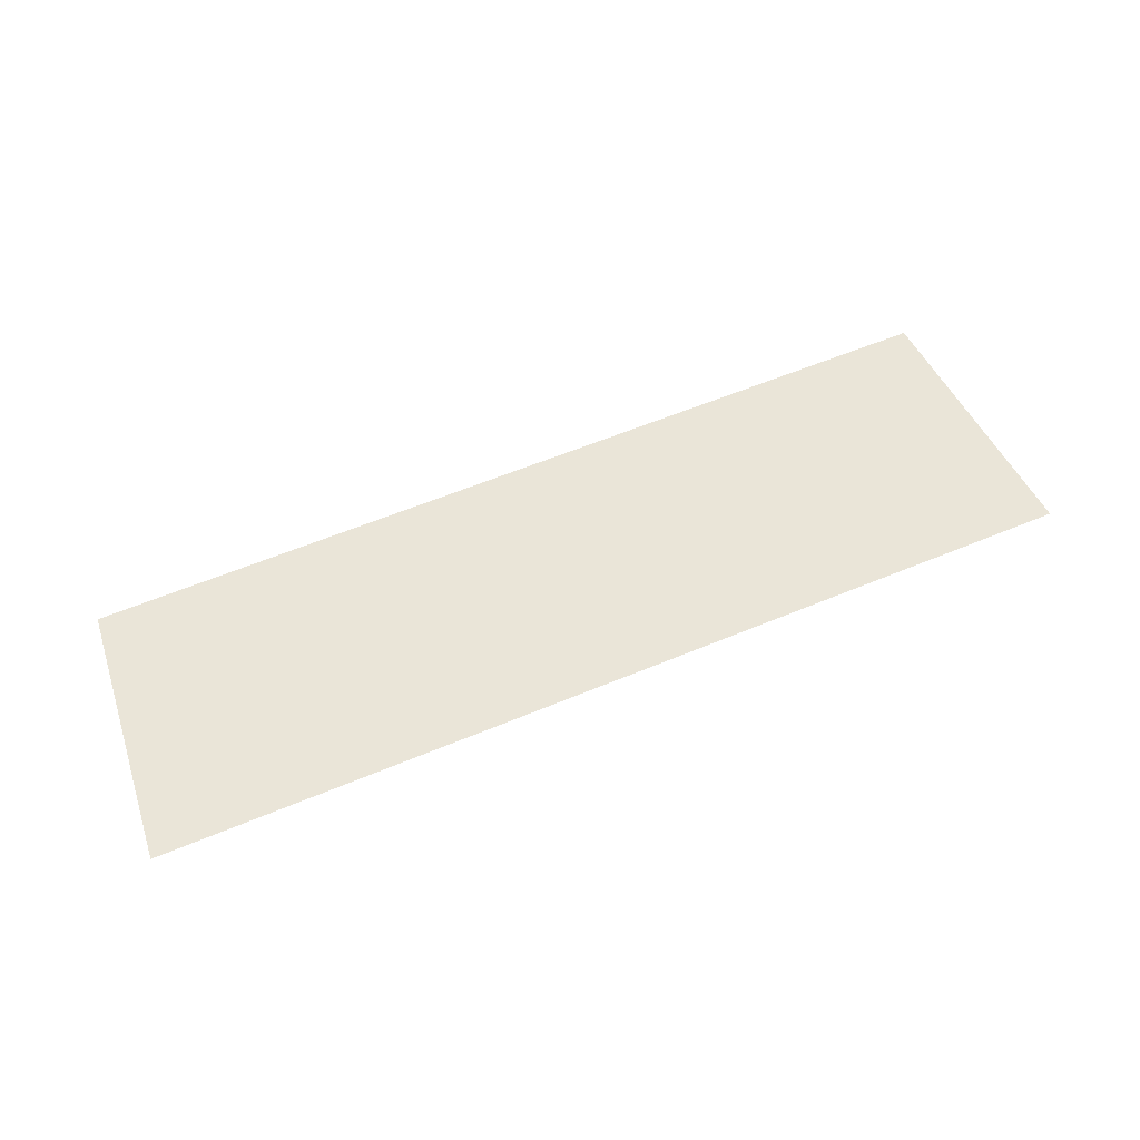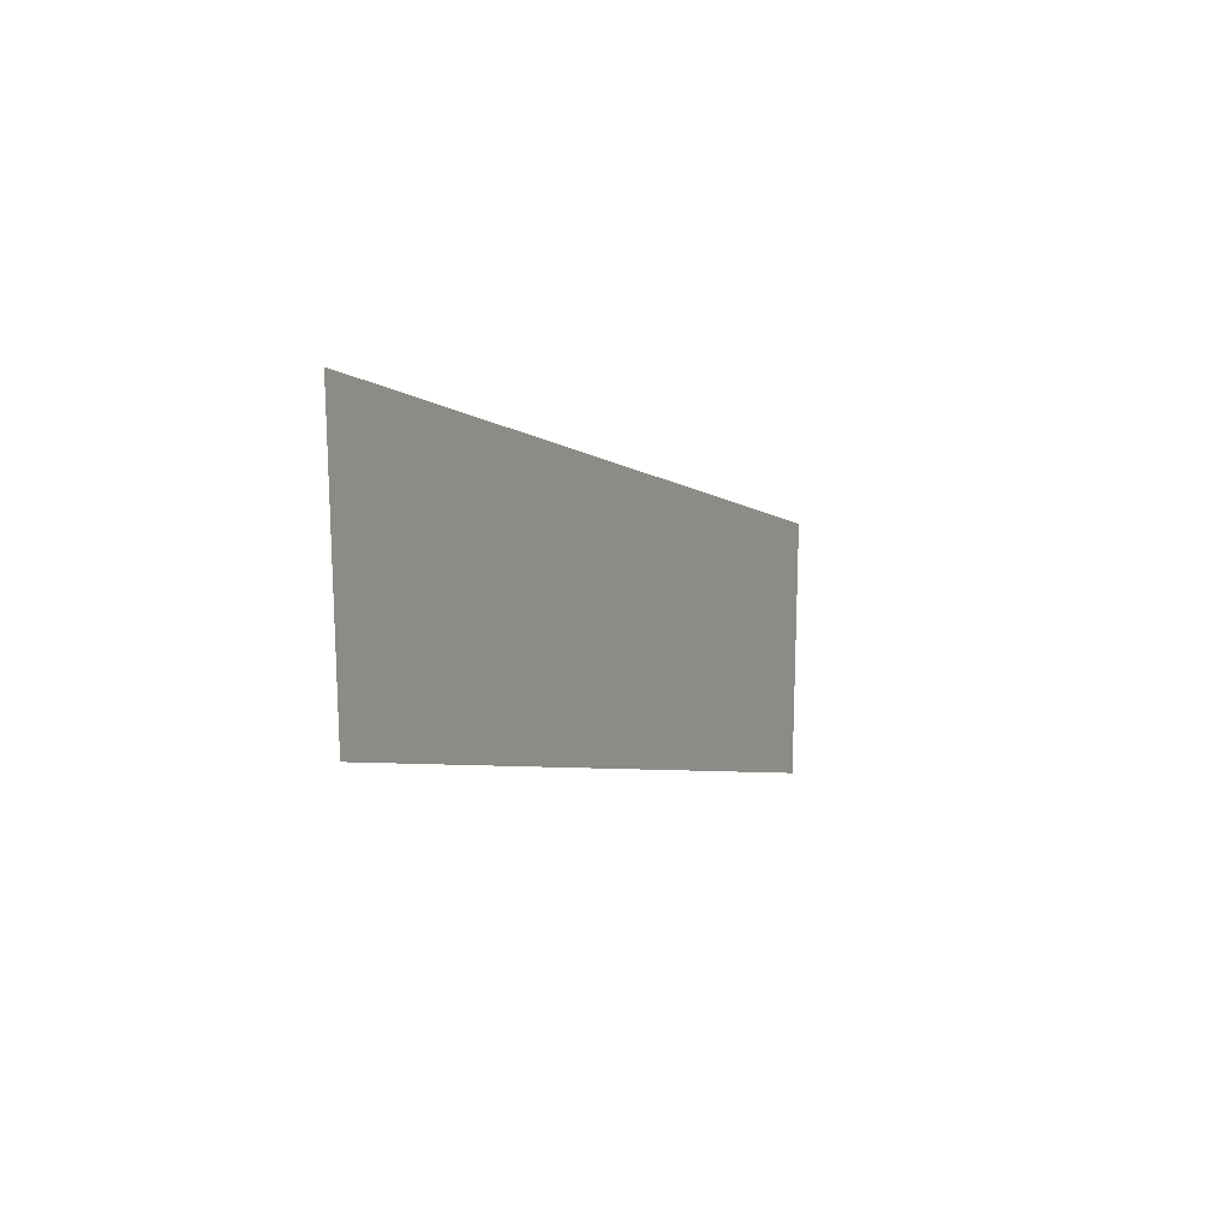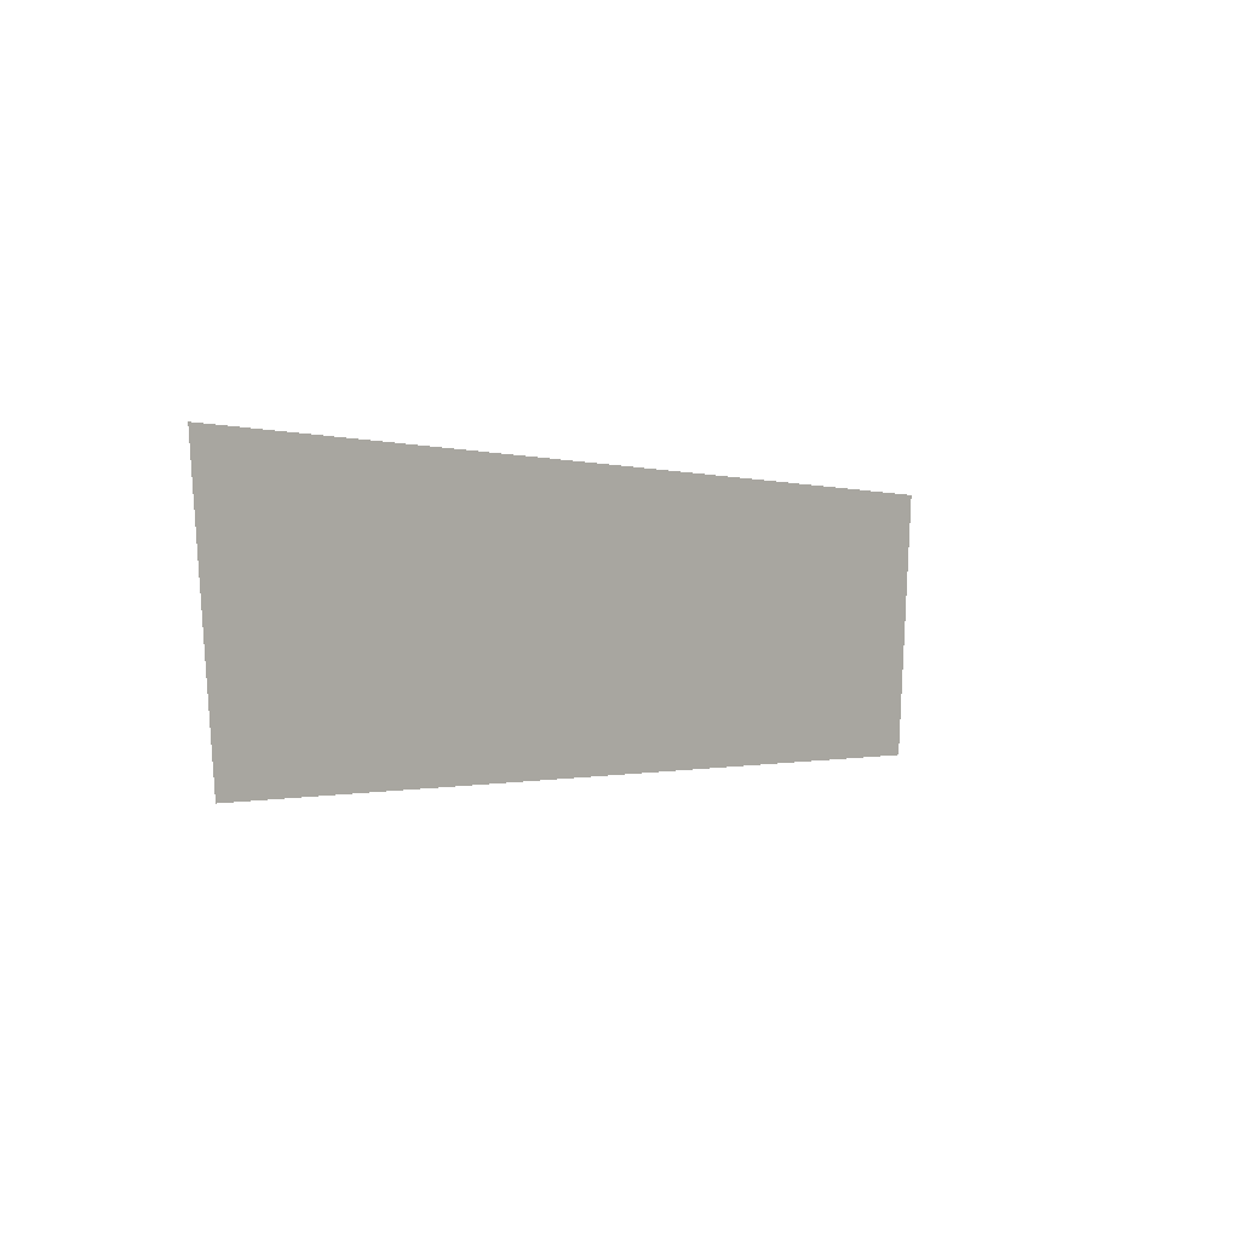
<metadata>
{"format":"obj","ext":"obj","renderer":"f3d","projection":"perspective","resolution":1024,"background":"white","views":[{"elev":59.0,"azim":-23.3,"up":"+Y"},{"elev":-4.6,"azim":-65.8,"up":"+Z"},{"elev":-0.7,"azim":128.7,"up":"+Z"}]}
</metadata>
<code>
v -0.6 -0.0125 -0.8801
v -0.6 -0.0125 -0.7003
v -0.7862 -0.0125 -0.7003
v -0.7453 -0.0125 -1.122
v -0.6 -0.0125 -0.8801
v -0.3125 -0.0125 -1.076
v -0.1758 -0.0125 -1.076
v -0.4 -0.0125 -0.8801
v -0.4 -0.0125 -0.8801
v -0.1758 -0.0125 -1.076
v -0.1507 -0.0125 -1.076
v -0.35 -0.0125 -0.8801
v -0.35 -0.0125 -0.8801
v -0.1507 -0.0125 -1.076
v -0.07952 -0.0125 -1.076
v -0.2 -0.0125 -0.8801
v -0.2 -0.0125 -0.8801
v -0.07952 -0.0125 -1.076
v -0.04743 -0.0125 -1.076
v -0.15 -0.0125 -0.8801
v -0.15 -0.0125 -0.8801
v -0.04743 -0.0125 -1.076
v 0.09347 -0.0125 -1.076
v 0.15 -0.0125 -0.8801
v 0.15 -0.0125 -0.8801
v 0.09347 -0.0125 -1.076
v 0.1409 -0.0125 -1.076
v 0.35 -0.0125 -0.8801
v 0.35 -0.0125 -0.8801
v 0.1409 -0.0125 -1.076
v 0.3125 -0.0125 -1.076
v 0.6 -0.0125 -0.8801
v 0.7862 -0.0125 -0.7003
v 0.6 -0.0125 -0.7003
v 0.6 -0.0125 -0.8801
v 0.7453 -0.0125 -1.122
v -0.3125 -0.0125 -1.076
v -0.6 -0.0125 -0.8801
v -0.7453 -0.0125 -1.122
v -0.3125 -0.0125 -1.137
v 0.7453 -0.0125 -1.122
v 0.6 -0.0125 -0.8801
v 0.3125 -0.0125 -1.076
v 0.3125 -0.0125 -1.137
v -0.7453 -0.0125 -1.122
v -0.7435 -0.0125 -1.137
v -0.3125 -0.0125 -1.137
v 0.7453 -0.0125 -1.122
v 0.3125 -0.0125 -1.137
v 0.7435 -0.0125 -1.137
v -0.555 -0.0125 -0.8351
v -0.555 -0.0125 -0.7003
v -0.6 -0.0125 -0.7003
v -0.6 -0.0125 -0.8801
v -0.555 -0.0125 -0.8351
v -0.6 -0.0125 -0.8801
v -0.4 -0.0125 -0.8801
v -0.4413 -0.0125 -0.8351
v -0.4413 -0.0125 -0.8351
v -0.4 -0.0125 -0.8801
v -0.3939 -0.0125 -0.8351
v -0.3939 -0.0125 -0.8351
v -0.4 -0.0125 -0.8801
v -0.35 -0.0125 -0.8801
v -0.3256 -0.0125 -0.8351
v -0.3256 -0.0125 -0.8351
v -0.35 -0.0125 -0.8801
v -0.2783 -0.0125 -0.8351
v -0.2783 -0.0125 -0.8351
v -0.35 -0.0125 -0.8801
v -0.21 -0.0125 -0.8351
v -0.21 -0.0125 -0.8351
v -0.35 -0.0125 -0.8801
v -0.2 -0.0125 -0.8801
v -0.21 -0.0125 -0.8351
v -0.2 -0.0125 -0.8801
v -0.15 -0.0125 -0.8801
v -0.1721 -0.0125 -0.8351
v -0.1721 -0.0125 -0.8351
v -0.15 -0.0125 -0.8801
v -0.08871 -0.0125 -0.8351
v -0.08871 -0.0125 -0.8351
v -0.15 -0.0125 -0.8801
v -0.05649 -0.0125 -0.8351
v -0.05649 -0.0125 -0.8351
v -0.15 -0.0125 -0.8801
v 0.15 -0.0125 -0.8801
v 0.1008 -0.0125 -0.8351
v 0.1008 -0.0125 -0.8351
v 0.15 -0.0125 -0.8801
v 0.1388 -0.0125 -0.8351
v 0.1388 -0.0125 -0.8351
v 0.15 -0.0125 -0.8801
v 0.35 -0.0125 -0.8801
v 0.2771 -0.0125 -0.8351
v 0.2771 -0.0125 -0.8351
v 0.35 -0.0125 -0.8801
v 0.298 -0.0125 -0.8351
v 0.298 -0.0125 -0.8351
v 0.35 -0.0125 -0.8801
v 0.4363 -0.0125 -0.8351
v 0.4363 -0.0125 -0.8351
v 0.35 -0.0125 -0.8801
v 0.4591 -0.0125 -0.8351
v 0.4591 -0.0125 -0.8351
v 0.35 -0.0125 -0.8801
v 0.6 -0.0125 -0.8801
v 0.5273 -0.0125 -0.8351
v 0.5273 -0.0125 -0.8351
v 0.6 -0.0125 -0.8801
v 0.555 -0.0125 -0.8351
v 0.555 -0.0125 -0.8351
v 0.6 -0.0125 -0.8801
v 0.6 -0.0125 -0.7003
v 0.555 -0.0125 -0.7003
v -0.555 -0.0125 -0.7003
v -0.555 -0.0125 -0.8351
v -0.4413 -0.0125 -0.8351
v -0.4413 -0.0125 -0.7003
v -0.3939 -0.0125 -0.7119
v -0.3939 -0.0125 -0.8351
v -0.3256 -0.0125 -0.8351
v -0.3256 -0.0125 -0.7119
v -0.2783 -0.0125 -0.7119
v -0.21 -0.0125 -0.7403
v -0.1759 -0.0125 -0.7403
v -0.1361 -0.0125 -0.7119
v -0.2783 -0.0125 -0.7119
v -0.21 -0.0125 -0.7687
v -0.21 -0.0125 -0.7403
v -0.2783 -0.0125 -0.7119
v -0.21 -0.0125 -0.7972
v -0.1911 -0.0125 -0.7972
v -0.21 -0.0125 -0.7687
v -0.2783 -0.0125 -0.7119
v -0.2783 -0.0125 -0.8351
v -0.21 -0.0125 -0.8351
v -0.21 -0.0125 -0.7972
v -0.1361 -0.0125 -0.7119
v -0.1759 -0.0125 -0.7403
v -0.1705 -0.0125 -0.7414
v -0.1659 -0.0125 -0.7445
v -0.1361 -0.0125 -0.7119
v -0.1705 -0.0125 -0.7414
v -0.1628 -0.0125 -0.7491
v -0.12 -0.0125 -0.7151
v -0.1361 -0.0125 -0.7119
v -0.1659 -0.0125 -0.7445
v -0.1063 -0.0125 -0.7242
v -0.12 -0.0125 -0.7151
v -0.1628 -0.0125 -0.7491
v -0.0972 -0.0125 -0.7379
v -0.0972 -0.0125 -0.7379
v -0.1628 -0.0125 -0.7491
v -0.1617 -0.0125 -0.7545
v -0.09398 -0.0125 -0.754
v -0.09398 -0.0125 -0.754
v -0.1617 -0.0125 -0.7545
v -0.1628 -0.0125 -0.76
v -0.0972 -0.0125 -0.7701
v -0.1628 -0.0125 -0.76
v -0.1659 -0.0125 -0.7646
v -0.1063 -0.0125 -0.7837
v -0.0972 -0.0125 -0.7701
v -0.12 -0.0125 -0.7929
v -0.1063 -0.0125 -0.7837
v -0.1659 -0.0125 -0.7646
v -0.1705 -0.0125 -0.7677
v -0.1705 -0.0125 -0.7677
v -0.1759 -0.0125 -0.7687
v -0.12 -0.0125 -0.7929
v -0.1759 -0.0125 -0.7687
v -0.21 -0.0125 -0.7687
v -0.1911 -0.0125 -0.7972
v -0.12 -0.0125 -0.7929
v -0.12 -0.0125 -0.7929
v -0.1911 -0.0125 -0.7972
v -0.1721 -0.0125 -0.8351
v -0.08871 -0.0125 -0.8351
v -0.05649 -0.0125 -0.7119
v 0.01554 -0.0125 -0.7403
v 0.09516 -0.0125 -0.7403
v 0.09516 -0.0125 -0.7119
v -0.05649 -0.0125 -0.7119
v 0.01554 -0.0125 -0.7593
v 0.01554 -0.0125 -0.7403
v -0.05649 -0.0125 -0.7119
v -0.05649 -0.0125 -0.8351
v 0.01554 -0.0125 -0.7877
v 0.01554 -0.0125 -0.7593
v 0.01554 -0.0125 -0.7593
v 0.01554 -0.0125 -0.7877
v 0.09327 -0.0125 -0.7877
v 0.09327 -0.0125 -0.7593
v 0.01554 -0.0125 -0.7877
v -0.05649 -0.0125 -0.8351
v 0.01554 -0.0125 -0.8066
v 0.1008 -0.0125 -0.8351
v 0.1008 -0.0125 -0.8066
v 0.01554 -0.0125 -0.8066
v -0.05649 -0.0125 -0.8351
v 0.2108 -0.0125 -0.8066
v 0.2108 -0.0125 -0.7119
v 0.1388 -0.0125 -0.7119
v 0.1388 -0.0125 -0.8351
v 0.2108 -0.0125 -0.8066
v 0.1388 -0.0125 -0.8351
v 0.2771 -0.0125 -0.8351
v 0.2771 -0.0125 -0.8066
v 0.37 -0.0125 -0.8066
v 0.37 -0.0125 -0.7119
v 0.298 -0.0125 -0.7119
v 0.298 -0.0125 -0.8351
v 0.37 -0.0125 -0.8066
v 0.298 -0.0125 -0.8351
v 0.4363 -0.0125 -0.8351
v 0.4363 -0.0125 -0.8066
v 0.4591 -0.0125 -0.7119
v 0.4591 -0.0125 -0.8351
v 0.5273 -0.0125 -0.8351
v 0.5273 -0.0125 -0.7119
v -0.4413 -0.0125 -0.7003
v -0.3939 -0.0125 -0.7119
v -0.3256 -0.0125 -0.7119
v -0.07259 -0.0125 -0.7003
v -0.07259 -0.0125 -0.7003
v -0.3256 -0.0125 -0.7119
v -0.2783 -0.0125 -0.7119
v -0.07259 -0.0125 -0.7003
v -0.2783 -0.0125 -0.7119
v -0.1361 -0.0125 -0.7119
v -0.07259 -0.0125 -0.7003
v -0.1361 -0.0125 -0.7119
v -0.12 -0.0125 -0.7151
v -0.07259 -0.0125 -0.7003
v -0.12 -0.0125 -0.7151
v -0.1063 -0.0125 -0.7242
v -0.07259 -0.0125 -0.7003
v -0.1063 -0.0125 -0.7242
v -0.0972 -0.0125 -0.7379
v -0.07259 -0.0125 -0.7003
v -0.0972 -0.0125 -0.7379
v -0.09398 -0.0125 -0.754
v -0.05649 -0.0125 -0.8351
v -0.07259 -0.0125 -0.7003
v -0.05649 -0.0125 -0.8351
v -0.05649 -0.0125 -0.7119
v -0.07259 -0.0125 -0.7003
v -0.05649 -0.0125 -0.7119
v 0.09516 -0.0125 -0.7119
v 0.1198 -0.0125 -0.7003
v 0.1198 -0.0125 -0.7003
v 0.09516 -0.0125 -0.7119
v 0.1008 -0.0125 -0.8066
v 0.1388 -0.0125 -0.8351
v 0.1198 -0.0125 -0.7003
v 0.1388 -0.0125 -0.7119
v 0.2108 -0.0125 -0.7119
v 0.2875 -0.0125 -0.7003
v 0.1198 -0.0125 -0.7003
v 0.1388 -0.0125 -0.8351
v 0.1388 -0.0125 -0.7119
v 0.2875 -0.0125 -0.7003
v 0.298 -0.0125 -0.7119
v 0.37 -0.0125 -0.7119
v 0.4477 -0.0125 -0.7003
v 0.2875 -0.0125 -0.7003
v 0.2771 -0.0125 -0.8066
v 0.298 -0.0125 -0.8351
v 0.298 -0.0125 -0.7119
v 0.4477 -0.0125 -0.7003
v 0.4591 -0.0125 -0.7119
v 0.5273 -0.0125 -0.7119
v 0.555 -0.0125 -0.7003
v 0.4477 -0.0125 -0.7003
v 0.4363 -0.0125 -0.8066
v 0.4591 -0.0125 -0.8351
v 0.4591 -0.0125 -0.7119
v -0.4413 -0.0125 -0.7003
v -0.4413 -0.0125 -0.8351
v -0.3939 -0.0125 -0.8351
v -0.3939 -0.0125 -0.7119
v -0.2783 -0.0125 -0.7119
v -0.3256 -0.0125 -0.7119
v -0.3256 -0.0125 -0.8351
v -0.2783 -0.0125 -0.8351
v -0.21 -0.0125 -0.7403
v -0.21 -0.0125 -0.7687
v -0.1759 -0.0125 -0.7687
v -0.1759 -0.0125 -0.7403
v 0.09516 -0.0125 -0.7403
v 0.01554 -0.0125 -0.7403
v 0.01554 -0.0125 -0.7593
v 0.09327 -0.0125 -0.7593
v -0.1659 -0.0125 -0.7445
v -0.1705 -0.0125 -0.7414
v -0.1759 -0.0125 -0.7403
v -0.1759 -0.0125 -0.7687
v -0.1628 -0.0125 -0.7491
v -0.1659 -0.0125 -0.7445
v -0.1759 -0.0125 -0.7687
v -0.1705 -0.0125 -0.7677
v -0.1628 -0.0125 -0.76
v -0.1617 -0.0125 -0.7545
v -0.1628 -0.0125 -0.7491
v -0.1659 -0.0125 -0.7646
v -0.1705 -0.0125 -0.7677
v -0.1659 -0.0125 -0.7646
v -0.1628 -0.0125 -0.7491
v -0.0972 -0.0125 -0.7701
v -0.05649 -0.0125 -0.8351
v -0.09398 -0.0125 -0.754
v 0.01554 -0.0125 -0.7877
v 0.01554 -0.0125 -0.8066
v 0.1008 -0.0125 -0.8066
v 0.09327 -0.0125 -0.7877
v -0.21 -0.0125 -0.7972
v -0.21 -0.0125 -0.8351
v -0.1721 -0.0125 -0.8351
v -0.1911 -0.0125 -0.7972
v 0.09516 -0.0125 -0.7119
v 0.09516 -0.0125 -0.7403
v 0.1008 -0.0125 -0.8066
v 0.1008 -0.0125 -0.8066
v 0.09516 -0.0125 -0.7403
v 0.09327 -0.0125 -0.7593
v 0.09327 -0.0125 -0.7877
v 0.1008 -0.0125 -0.8351
v 0.1388 -0.0125 -0.8351
v 0.1008 -0.0125 -0.8066
v 0.2875 -0.0125 -0.7003
v 0.2108 -0.0125 -0.7119
v 0.2108 -0.0125 -0.8066
v 0.2771 -0.0125 -0.8066
v 0.4477 -0.0125 -0.7003
v 0.37 -0.0125 -0.7119
v 0.37 -0.0125 -0.8066
v 0.4363 -0.0125 -0.8066
v 0.4363 -0.0125 -0.8066
v 0.4363 -0.0125 -0.8351
v 0.4591 -0.0125 -0.8351
v -0.1063 -0.0125 -0.7837
v -0.12 -0.0125 -0.7929
v -0.08871 -0.0125 -0.8351
v -0.05649 -0.0125 -0.8351
v 0.555 -0.0125 -0.7003
v 0.5273 -0.0125 -0.7119
v 0.5273 -0.0125 -0.8351
v 0.555 -0.0125 -0.8351
v -0.1063 -0.0125 -0.7837
v -0.05649 -0.0125 -0.8351
v -0.0972 -0.0125 -0.7701
v 0.2771 -0.0125 -0.8066
v 0.2771 -0.0125 -0.8351
v 0.298 -0.0125 -0.8351
v -0.3125 -0.0125 -1.076
v -0.2408 -0.0125 -1.126
v -0.1752 -0.0125 -1.126
v -0.1758 -0.0125 -1.076
v -0.2407 -0.0125 -1.137
v -0.2408 -0.0125 -1.126
v -0.3125 -0.0125 -1.076
v -0.3105 -0.0125 -1.137
v -0.07952 -0.0125 -1.076
v -0.1507 -0.0125 -1.076
v -0.1496 -0.0125 -1.137
v -0.07974 -0.0125 -1.137
v 0.01627 -0.0125 -1.137
v 0.01625 -0.0125 -1.126
v -0.04743 -0.0125 -1.076
v -0.04655 -0.0125 -1.137
v -0.04743 -0.0125 -1.076
v 0.01625 -0.0125 -1.126
v 0.05022 -0.0125 -1.126
v 0.09347 -0.0125 -1.076
v 0.05482 -0.0125 -1.137
v 0.1108 -0.0125 -1.113
v 0.09347 -0.0125 -1.076
v 0.05022 -0.0125 -1.126
v 0.05482 -0.0125 -1.137
v 0.1191 -0.0125 -1.137
v 0.1108 -0.0125 -1.113
v 0.3125 -0.0125 -1.076
v 0.1409 -0.0125 -1.076
v 0.1403 -0.0125 -1.126
v 0.1897 -0.0125 -1.126
v 0.3125 -0.0125 -1.076
v 0.1897 -0.0125 -1.126
v 0.2623 -0.0125 -1.126
v 0.3125 -0.0125 -1.076
v 0.2623 -0.0125 -1.126
v 0.3105 -0.0125 -1.126
v 0.2623 -0.0125 -1.126
v 0.1897 -0.0125 -1.126
v 0.1897 -0.0125 -1.137
v 0.2619 -0.0125 -1.137
v -0.3125 -0.0125 -1.076
v -0.3125 -0.0125 -1.137
v -0.3105 -0.0125 -1.137
v 0.09347 -0.0125 -1.076
v 0.1108 -0.0125 -1.113
v 0.1409 -0.0125 -1.076
v 0.1191 -0.0125 -1.137
v 0.1403 -0.0125 -1.126
v 0.1409 -0.0125 -1.076
v 0.1108 -0.0125 -1.113
v -0.1752 -0.0125 -1.126
v -0.2408 -0.0125 -1.126
v -0.2407 -0.0125 -1.137
v -0.1496 -0.0125 -1.137
v -0.1496 -0.0125 -1.137
v -0.1507 -0.0125 -1.076
v -0.1758 -0.0125 -1.076
v -0.1752 -0.0125 -1.126
v 0.1897 -0.0125 -1.126
v 0.1403 -0.0125 -1.126
v 0.1191 -0.0125 -1.137
v 0.1897 -0.0125 -1.137
v 0.3106 -0.0125 -1.137
v 0.3105 -0.0125 -1.126
v 0.2623 -0.0125 -1.126
v 0.2619 -0.0125 -1.137
v 0.05482 -0.0125 -1.137
v 0.05022 -0.0125 -1.126
v 0.01625 -0.0125 -1.126
v 0.01627 -0.0125 -1.137
v -0.04743 -0.0125 -1.076
v -0.07952 -0.0125 -1.076
v -0.07974 -0.0125 -1.137
v -0.04655 -0.0125 -1.137
v 0.3125 -0.0125 -1.137
v 0.3125 -0.0125 -1.076
v 0.3105 -0.0125 -1.126
v 0.3106 -0.0125 -1.137
g mesh7212183
f 1 2 3
f 3 4 1
f 5 6 7
f 7 8 5
f 9 10 11
f 11 12 9
f 13 14 15
f 15 16 13
f 17 18 19
f 19 20 17
f 21 22 23
f 23 24 21
f 25 26 27
f 27 28 25
f 29 30 31
f 31 32 29
f 33 34 35
f 35 36 33
f 37 38 39
f 39 40 37
f 41 42 43
f 43 44 41
f 45 46 47
f 48 49 50
f 51 52 53
f 53 54 51
f 55 56 57
f 57 58 55
f 59 60 61
f 62 63 64
f 64 65 62
f 66 67 68
f 69 70 71
f 72 73 74
f 75 76 77
f 77 78 75
f 79 80 81
f 82 83 84
f 85 86 87
f 87 88 85
f 89 90 91
f 92 93 94
f 94 95 92
f 96 97 98
f 99 100 101
f 102 103 104
f 105 106 107
f 107 108 105
f 109 110 111
f 112 113 114
f 114 115 112
f 116 117 118
f 118 119 116
f 120 121 122
f 122 123 120
f 124 125 126
f 126 127 124
f 128 129 130
f 131 132 133
f 133 134 131
f 135 136 137
f 137 138 135
f 139 140 141
f 142 143 144
f 145 146 147
f 147 148 145
f 149 150 151
f 151 152 149
f 153 154 155
f 155 156 153
f 157 158 159
f 159 160 157
f 161 162 163
f 163 164 161
f 165 166 167
f 167 168 165
f 169 170 171
f 172 173 174
f 174 175 172
f 176 177 178
f 178 179 176
f 180 181 182
f 182 183 180
f 184 185 186
f 187 188 189
f 189 190 187
f 191 192 193
f 193 194 191
f 195 196 197
f 198 199 200
f 200 201 198
f 202 203 204
f 204 205 202
f 206 207 208
f 208 209 206
f 210 211 212
f 212 213 210
f 214 215 216
f 216 217 214
f 218 219 220
f 220 221 218
f 222 223 224
f 224 225 222
f 226 227 228
f 229 230 231
f 232 233 234
f 235 236 237
f 238 239 240
f 241 242 243
f 243 244 241
f 245 246 247
f 248 249 250
f 250 251 248
f 252 253 254
f 254 255 252
f 256 257 258
f 258 259 256
f 260 261 262
f 263 264 265
f 265 266 263
f 267 268 269
f 269 270 267
f 271 272 273
f 273 274 271
f 275 276 277
f 277 278 275
f 279 280 281
f 281 282 279
f 283 284 285
f 285 286 283
f 287 288 289
f 289 290 287
f 291 292 293
f 293 294 291
f 295 296 297
f 297 298 295
f 299 300 301
f 301 302 299
f 303 304 305
f 305 306 303
f 307 308 309
f 310 311 312
f 313 314 315
f 315 316 313
f 317 318 319
f 319 320 317
f 321 322 323
f 324 325 326
f 326 327 324
f 328 329 330
f 331 332 333
f 333 334 331
f 335 336 337
f 337 338 335
f 339 340 341
f 342 343 344
f 344 345 342
f 346 347 348
f 348 349 346
f 350 351 352
f 353 354 355
f 356 357 358
f 358 359 356
f 360 361 362
f 362 363 360
f 364 365 366
f 366 367 364
f 368 369 370
f 370 371 368
f 372 373 374
f 374 375 372
f 376 377 378
f 378 379 376
f 380 381 382
f 383 384 385
f 385 386 383
f 387 388 389
f 390 391 392
f 393 394 395
f 395 396 393
f 397 398 399
f 400 401 402
f 403 404 405
f 405 406 403
f 407 408 409
f 409 410 407
f 411 412 413
f 413 414 411
f 415 416 417
f 417 418 415
f 419 420 421
f 421 422 419
f 423 424 425
f 425 426 423
f 427 428 429
f 429 430 427
f 431 432 433
f 433 434 431

</code>
